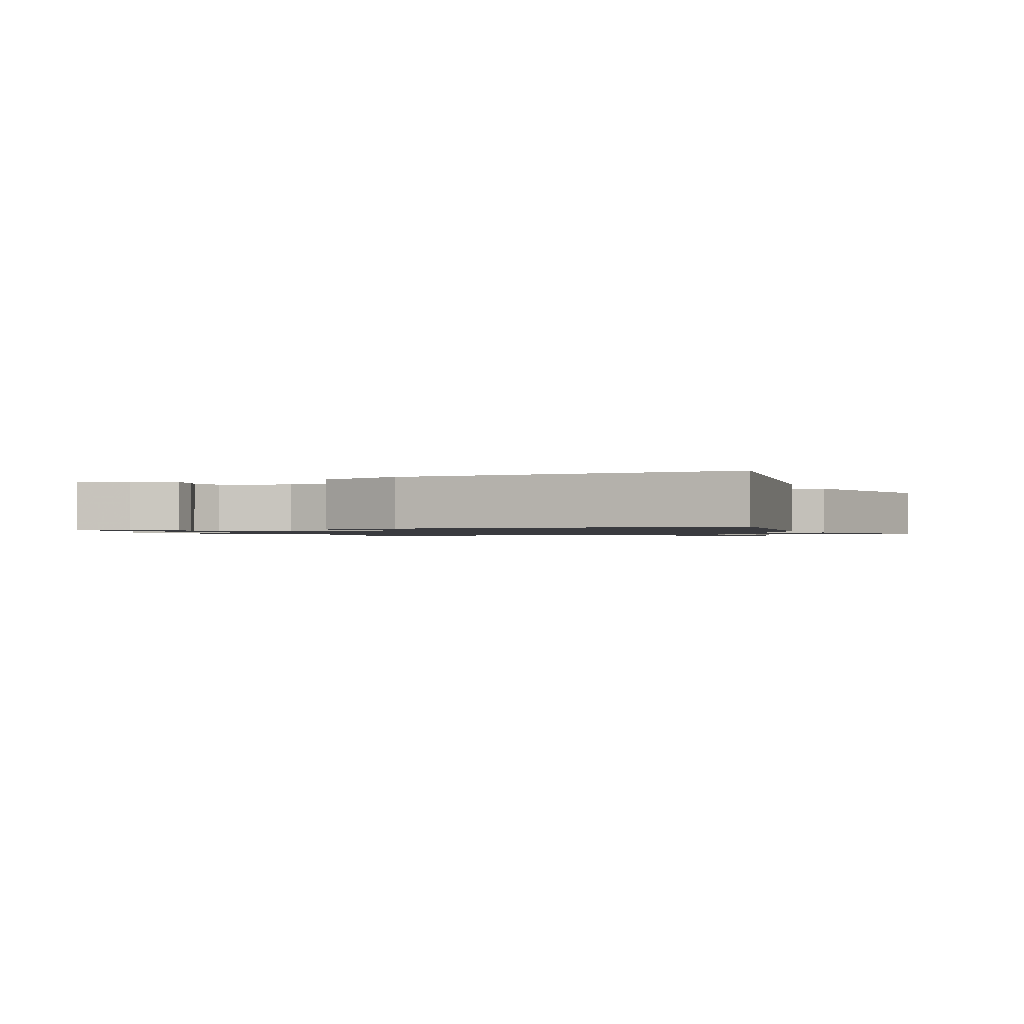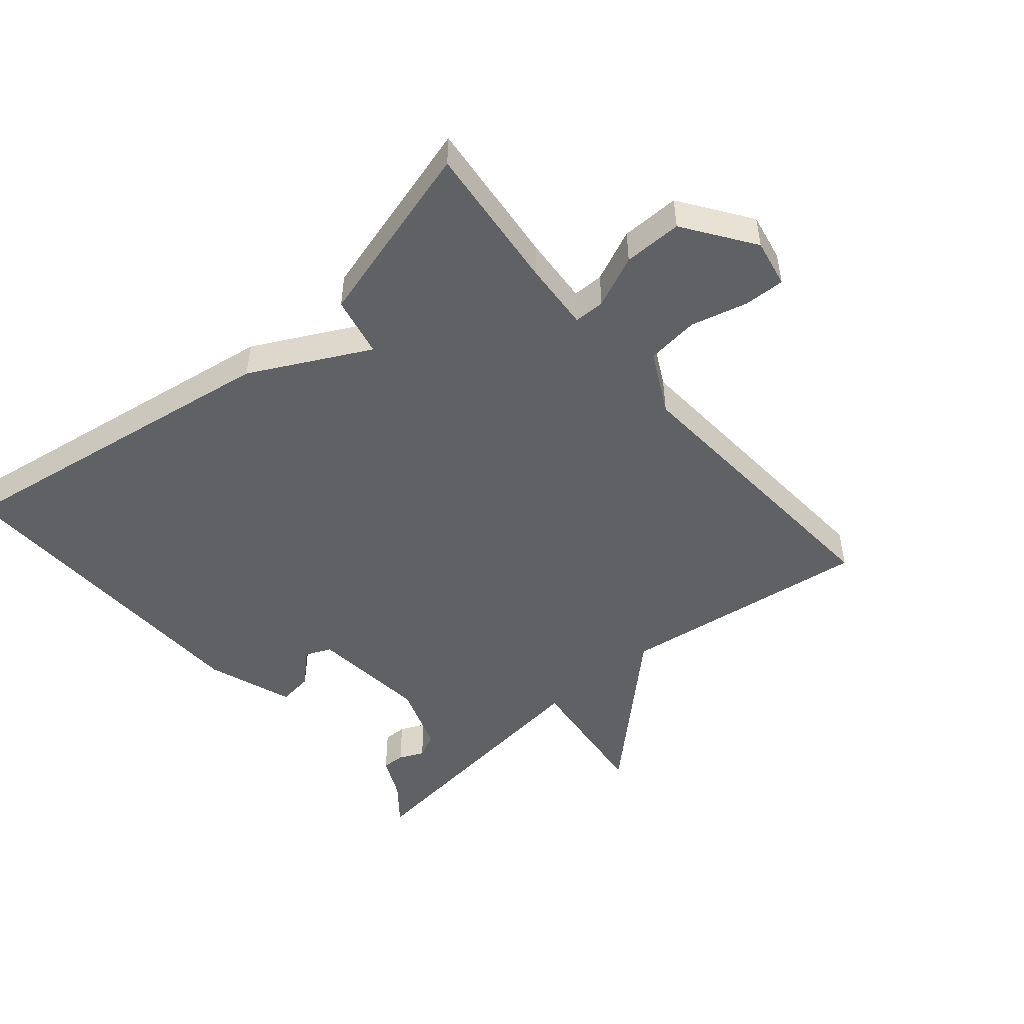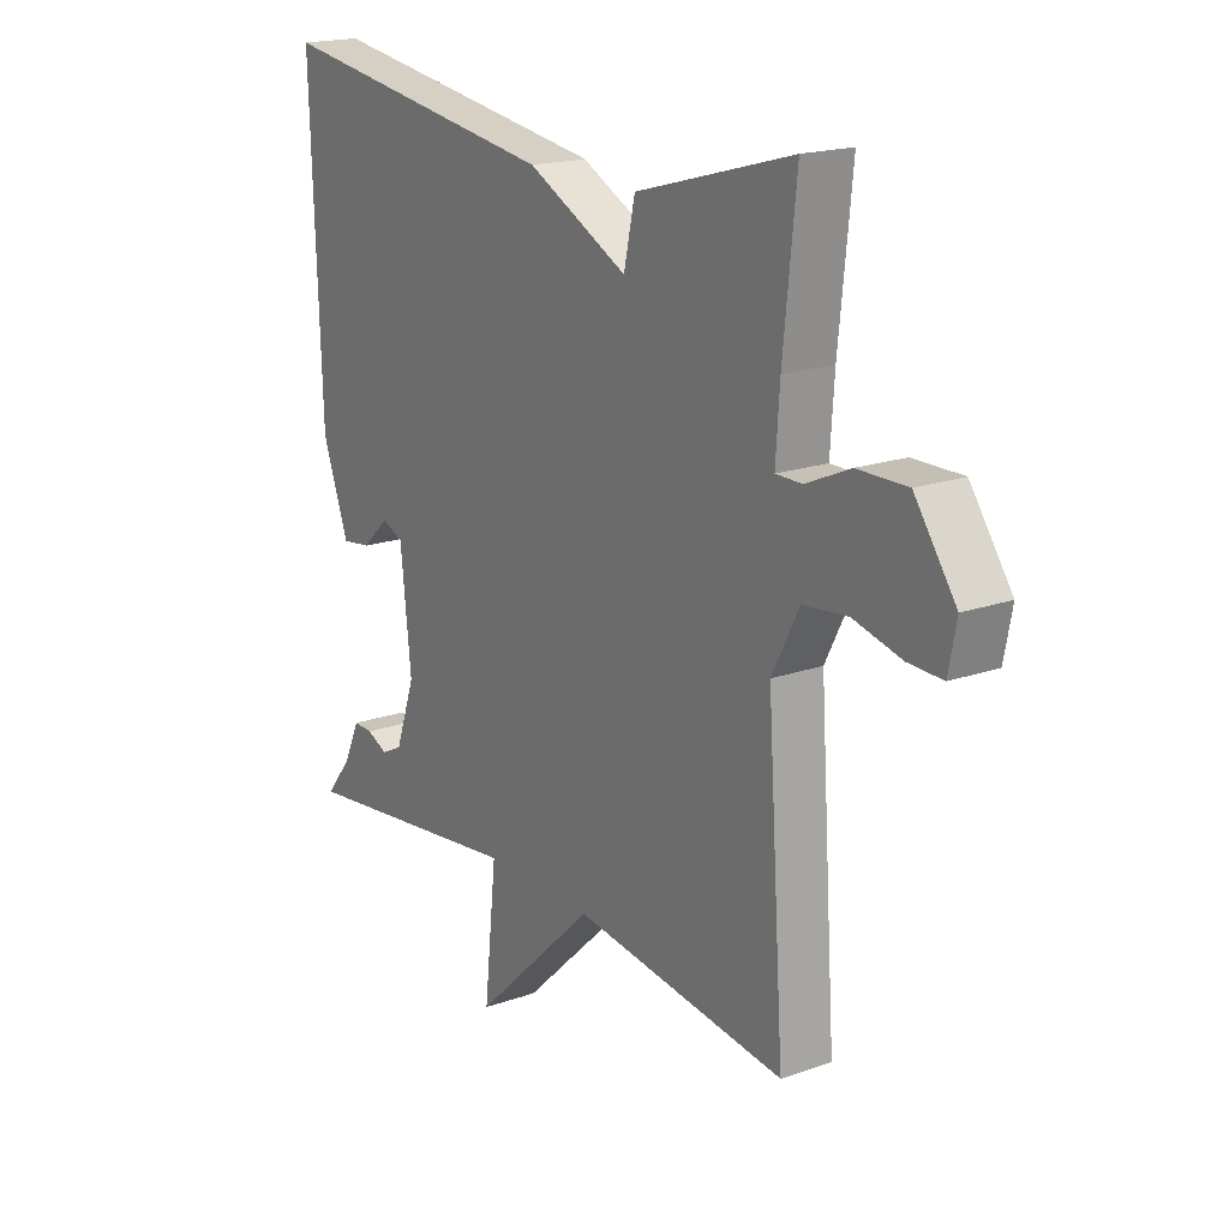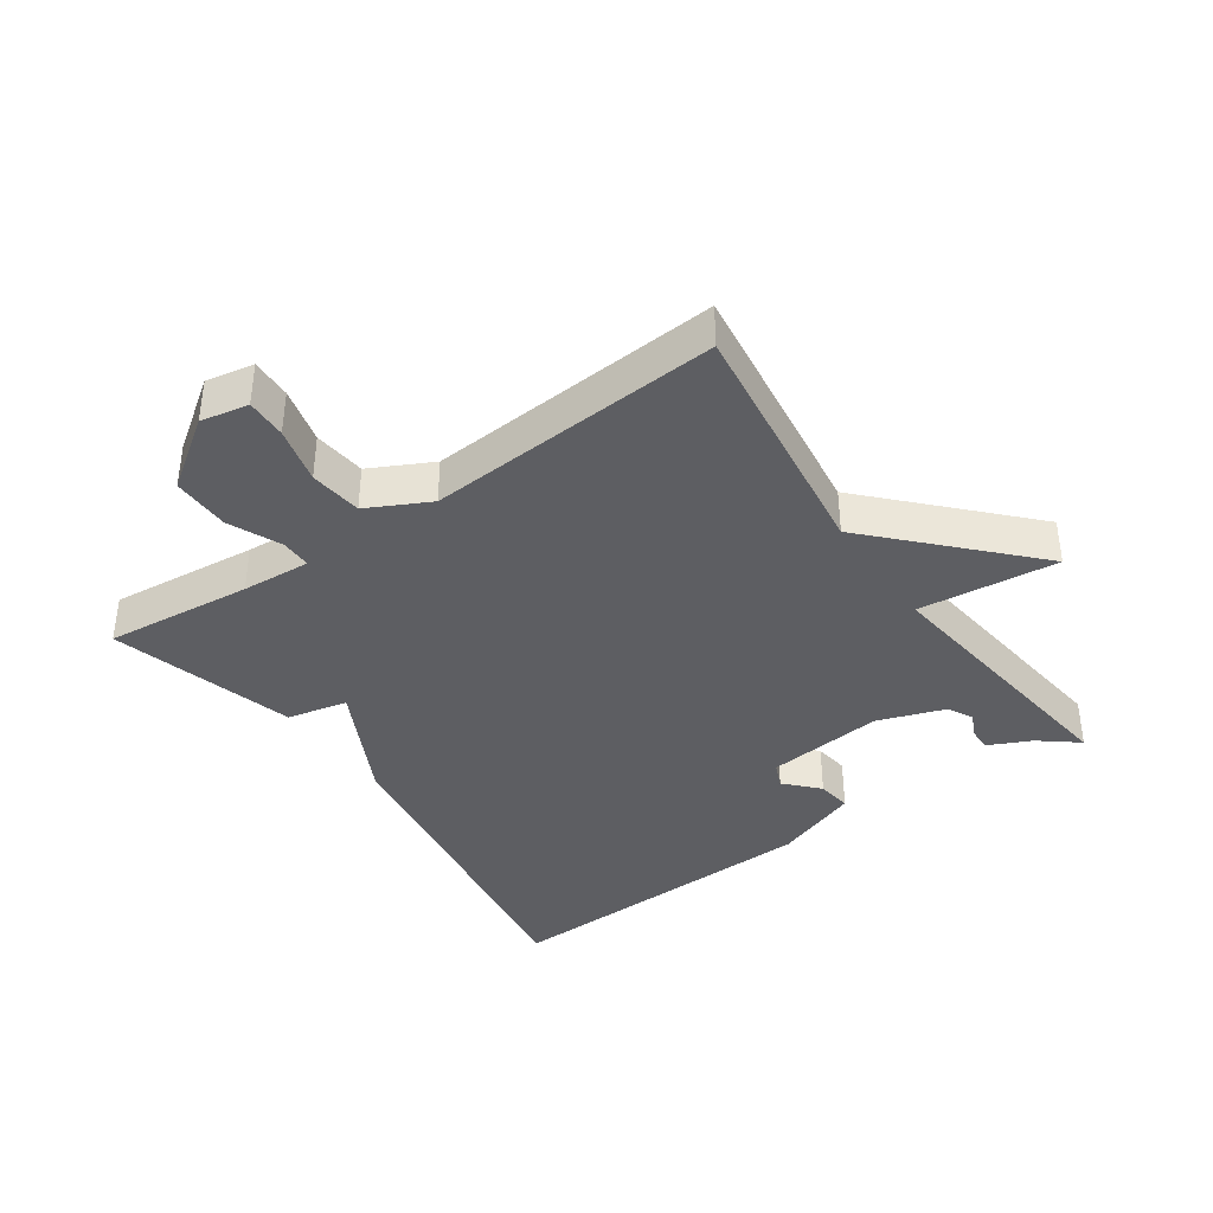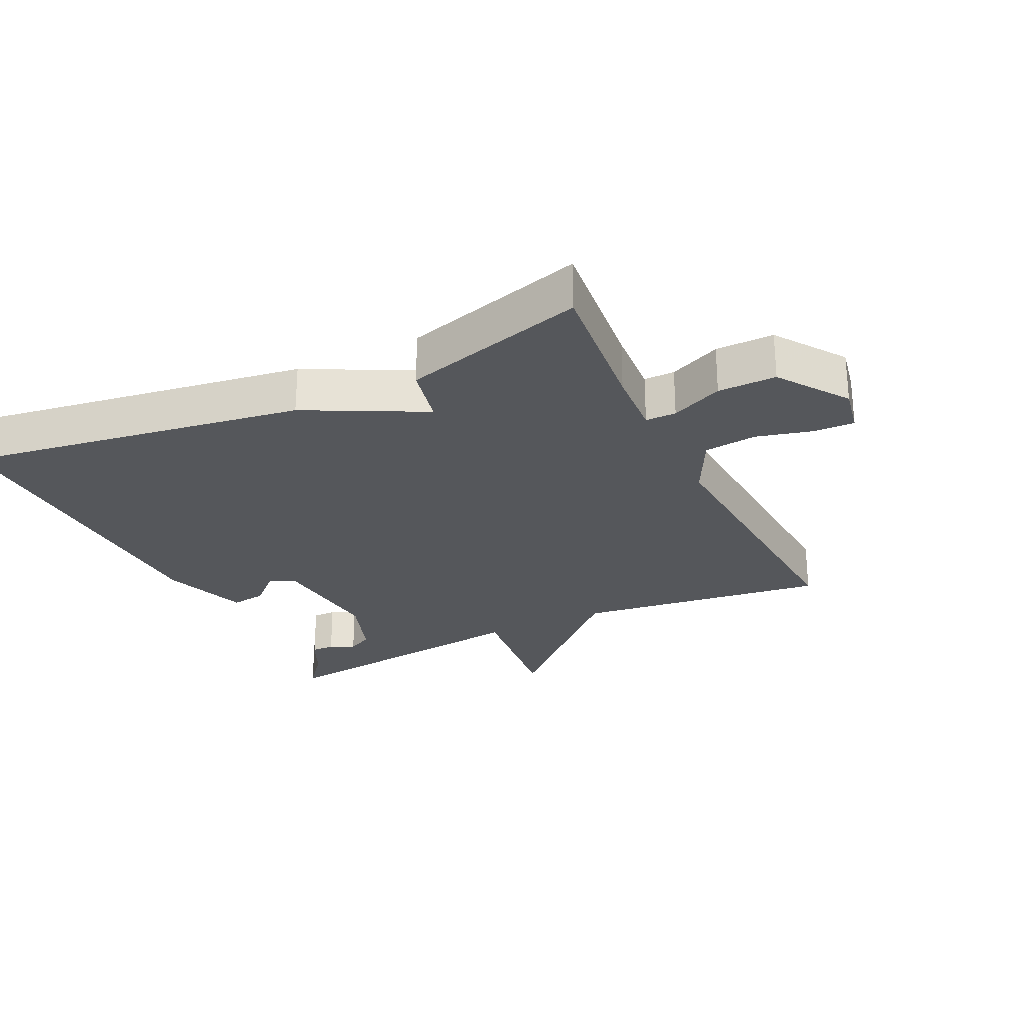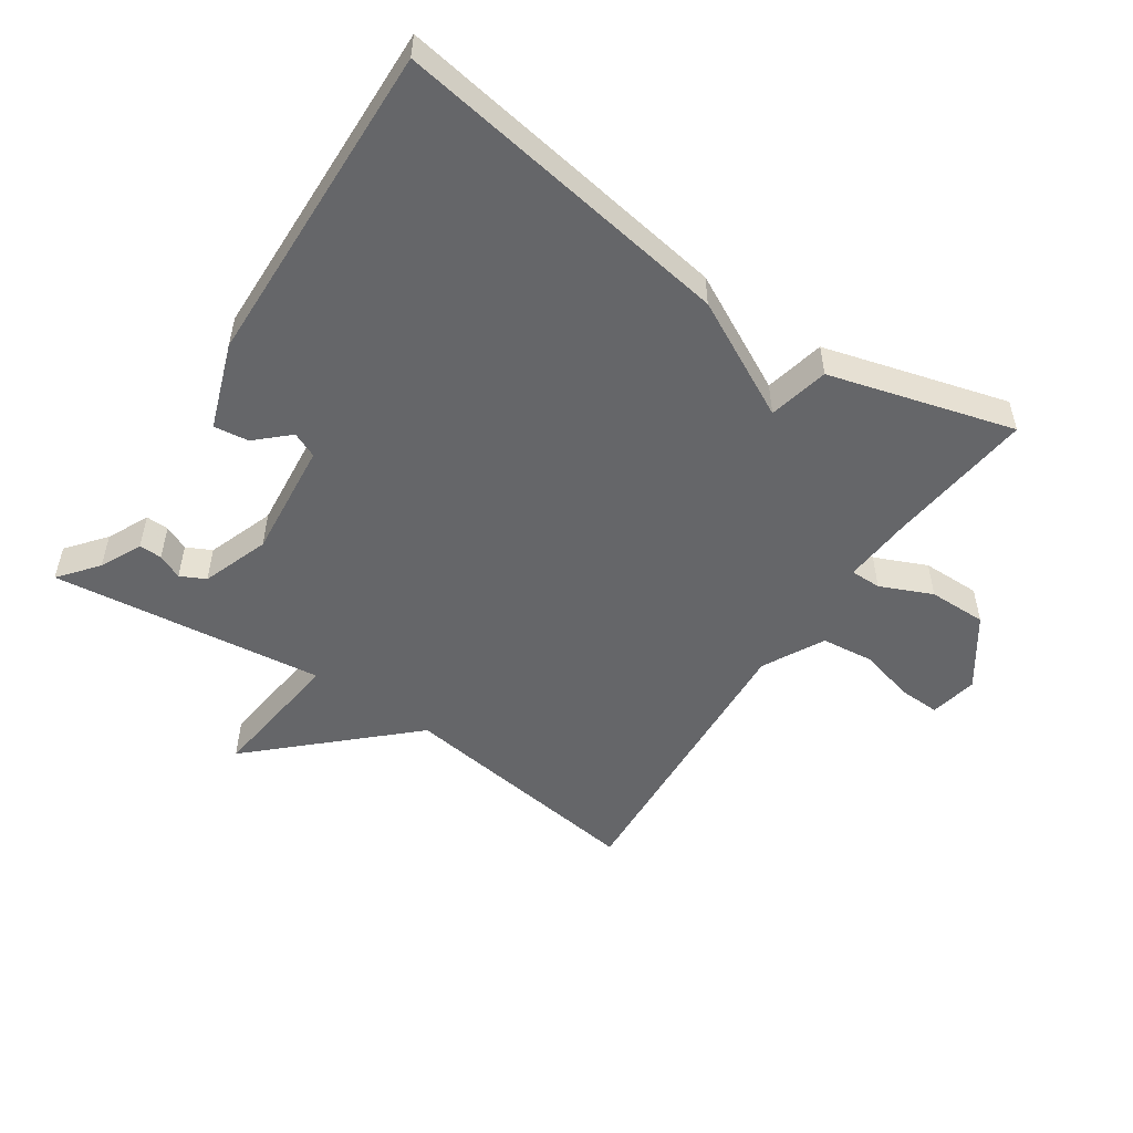
<metadata>
{"format":"obj","ext":"obj","renderer":"f3d","projection":"perspective","resolution":1024,"background":"white","views":[{"elev":-1.2,"azim":-67.7,"up":"+Y"},{"elev":-49.1,"azim":40.2,"up":"+Y"},{"elev":18.5,"azim":55.8,"up":"+Z"},{"elev":-38.9,"azim":124.9,"up":"+Y"},{"elev":-26.5,"azim":25.7,"up":"+Y"},{"elev":-51.9,"azim":-34.2,"up":"+Y"}]}
</metadata>
<code>
v 0.5 0.07 0.5
v 0.477 0.07 0.276
v 0.47 0.07 0.171
v 0.517 0.07 0.171
v 0.596 0.07 0.206
v 0.685 0.07 0.207
v 0.759 0.07 0.102
v 0.745 0.07 0.029
v 0.683 0.07 0.031
v 0.597 0.07 0.053
v 0.517 0.07 0.044
v 0.469 0.07 -0.05
v 0.5 0.07 -0.5
v 0.117 0.07 -0.449
v -0.106 0.07 -0.661
v -0.083 0.07 -0.449
v -0.5 0.07 -0.5
v -0.453 0.07 -0.441
v -0.423 0.07 -0.377
v -0.388 0.07 -0.378
v -0.35 0.07 -0.395
v -0.312 0.07 -0.376
v -0.276 0.07 -0.273
v -0.295 0.07 -0.094
v -0.334 0.07 -0.077
v -0.383 0.07 -0.123
v -0.436 0.07 -0.13
v -0.483 0.07 0
v -0.5 0.07 0.5
v 0.019 0.07 0.421
v 0.199 0.07 0.329
v 0.219 0.07 0.421
v 0.5 0 0.5
v 0.477 0 0.276
v 0.47 0 0.171
v 0.517 0 0.171
v 0.596 0 0.206
v 0.685 0 0.207
v 0.759 0 0.102
v 0.745 0 0.029
v 0.683 0 0.031
v 0.597 0 0.053
v 0.517 0 0.044
v 0.469 0 -0.05
v 0.5 0 -0.5
v 0.117 0 -0.449
v -0.106 0 -0.661
v -0.083 0 -0.449
v -0.5 0 -0.5
v -0.453 0 -0.441
v -0.423 0 -0.377
v -0.388 0 -0.378
v -0.35 0 -0.395
v -0.312 0 -0.376
v -0.276 0 -0.273
v -0.295 0 -0.094
v -0.334 0 -0.077
v -0.383 0 -0.123
v -0.436 0 -0.13
v -0.483 0 0
v -0.5 0 0.5
v 0.019 0 0.421
v 0.199 0 0.329
v 0.219 0 0.421
f 31 32 1 2
f 29 30 31
f 28 29 31
f 27 28 31
f 25 26 27
f 25 27 31
f 31 2 3
f 25 31 3
f 24 25 3
f 18 19 20 21
f 16 17 18 21
f 16 21 22
f 14 15 16
f 14 16 22 23
f 14 23 24
f 13 14 24
f 12 13 24
f 8 9 10
f 7 8 10
f 6 7 10
f 5 6 10
f 4 5 10
f 4 10 11
f 11 12 24
f 4 11 24
f 3 4 24
f 34 33 64 63
f 63 62 61
f 63 61 60
f 63 60 59
f 59 58 57
f 63 59 57
f 35 34 63
f 35 63 57
f 35 57 56
f 53 52 51 50
f 53 50 49 48
f 54 53 48
f 48 47 46
f 55 54 48 46
f 56 55 46
f 56 46 45
f 56 45 44
f 42 41 40
f 42 40 39
f 42 39 38
f 42 38 37
f 42 37 36
f 43 42 36
f 56 44 43
f 56 43 36
f 56 36 35
f 1 33 34 2
f 2 34 35 3
f 3 35 36 4
f 4 36 37 5
f 5 37 38 6
f 6 38 39 7
f 7 39 40 8
f 8 40 41 9
f 9 41 42 10
f 10 42 43 11
f 11 43 44 12
f 12 44 45 13
f 13 45 46 14
f 14 46 47 15
f 15 47 48 16
f 16 48 49 17
f 17 49 50 18
f 18 50 51 19
f 19 51 52 20
f 20 52 53 21
f 21 53 54 22
f 22 54 55 23
f 23 55 56 24
f 24 56 57 25
f 25 57 58 26
f 26 58 59 27
f 27 59 60 28
f 28 60 61 29
f 29 61 62 30
f 30 62 63 31
f 31 63 64 32
f 32 64 33 1

</code>
